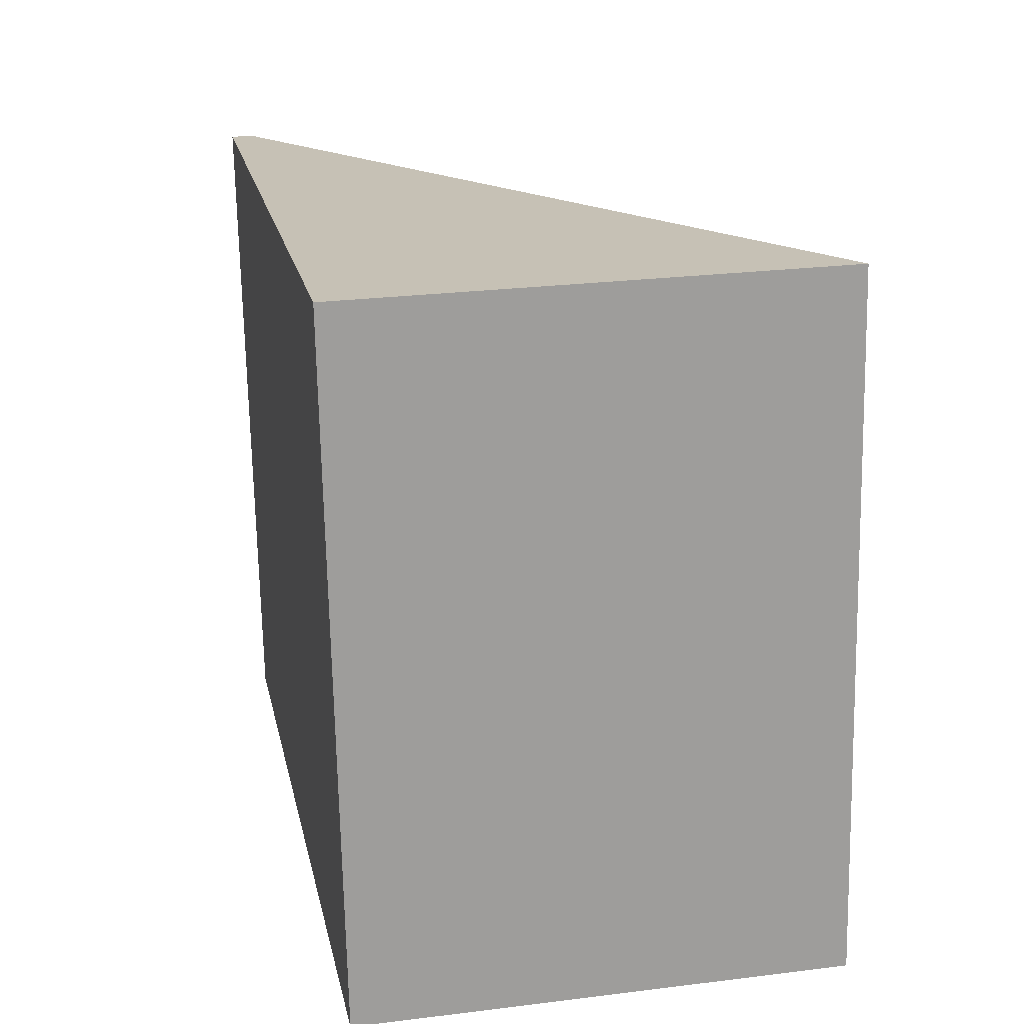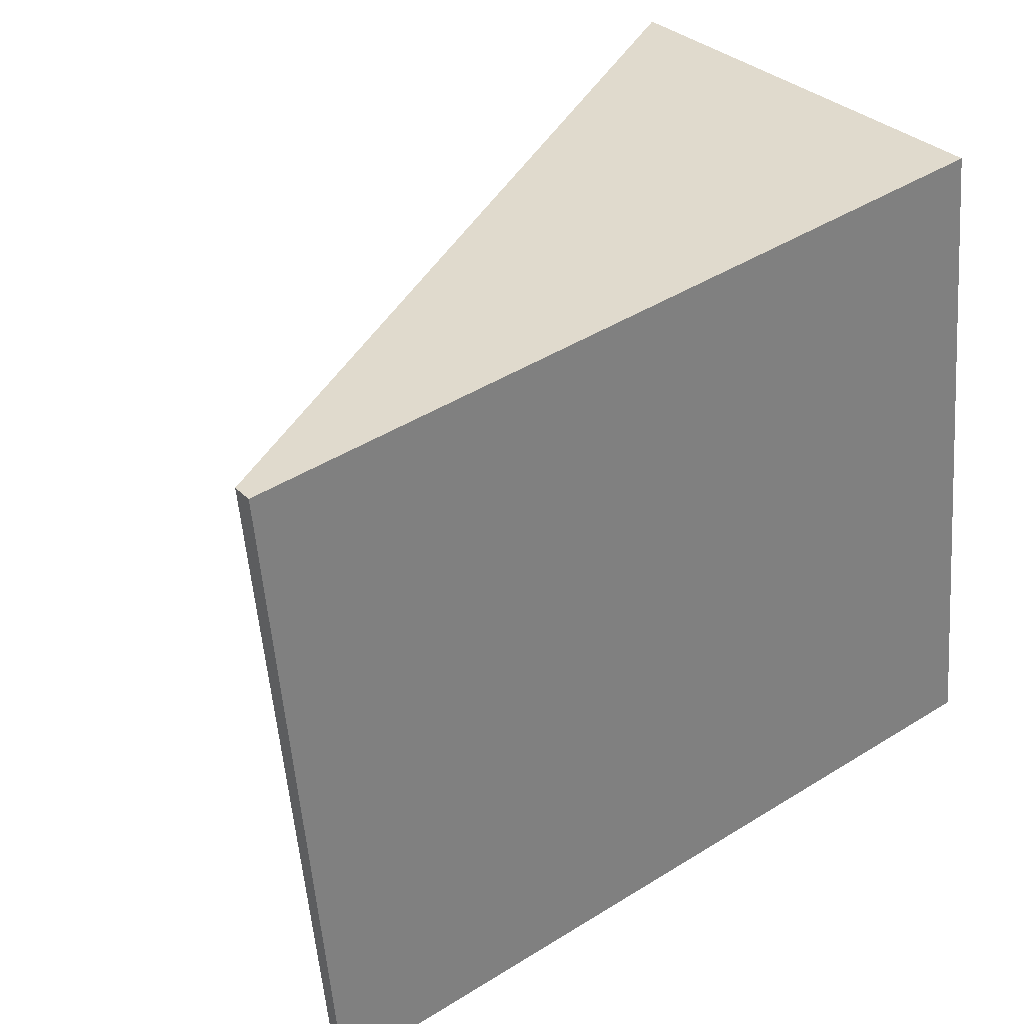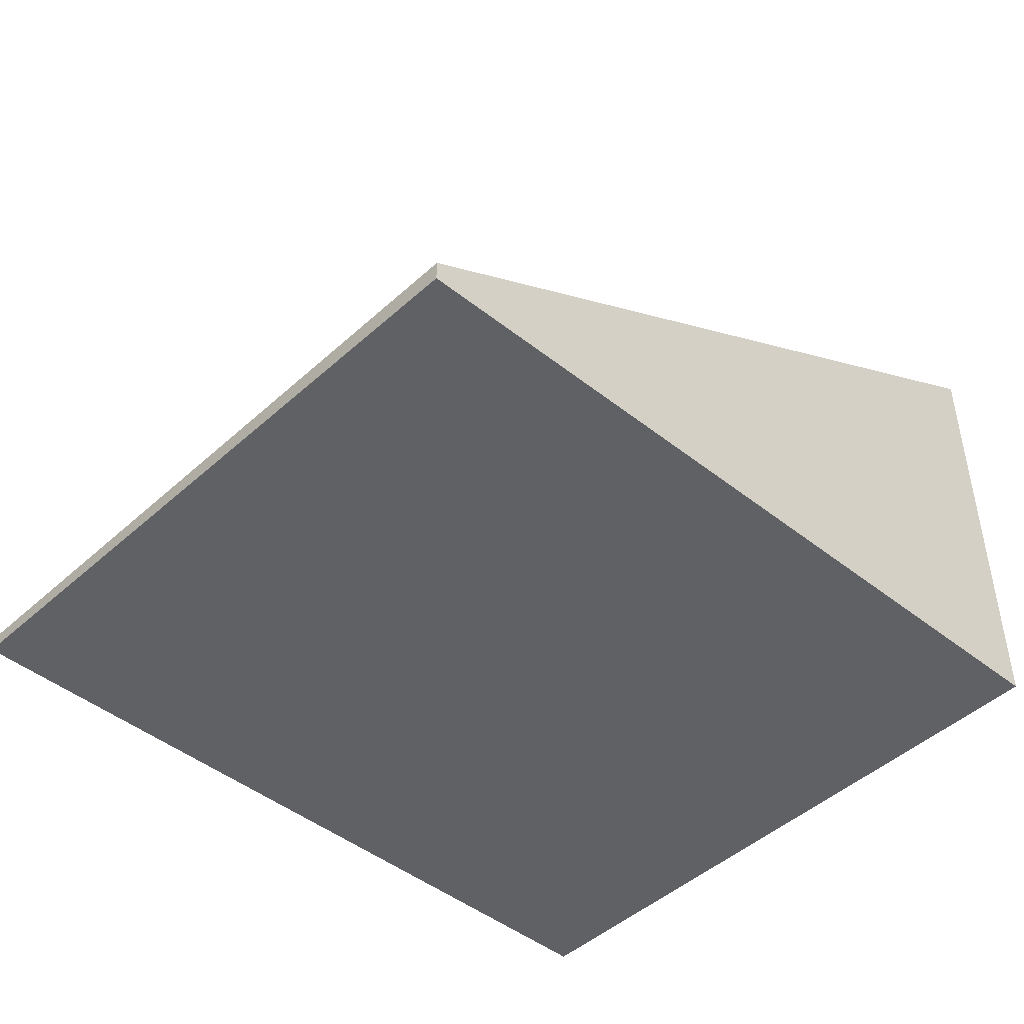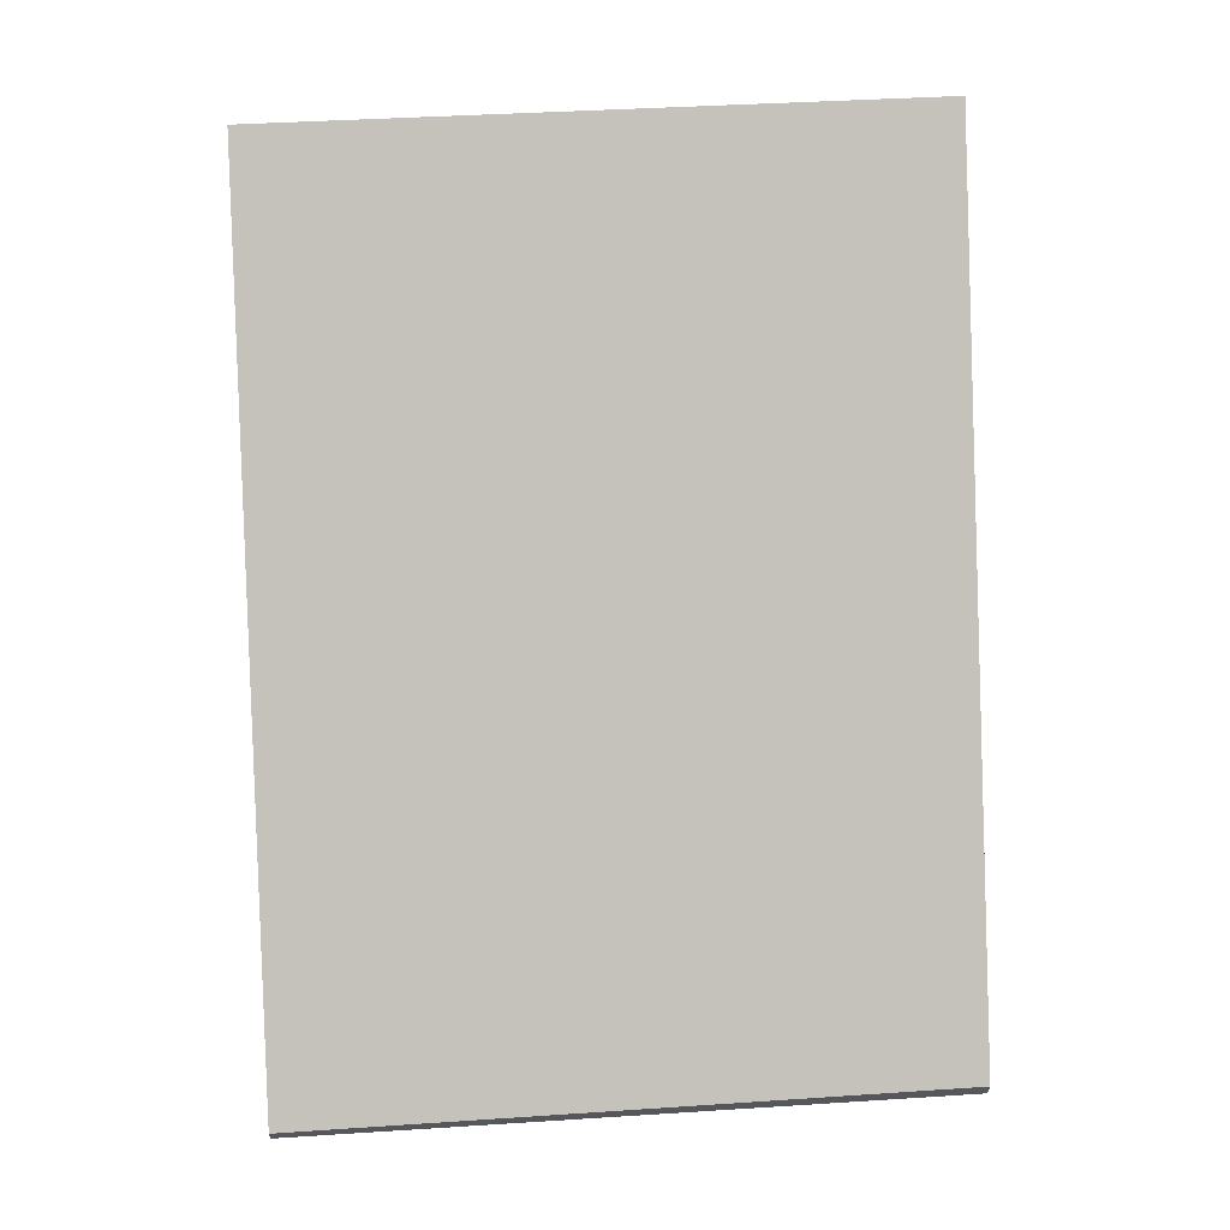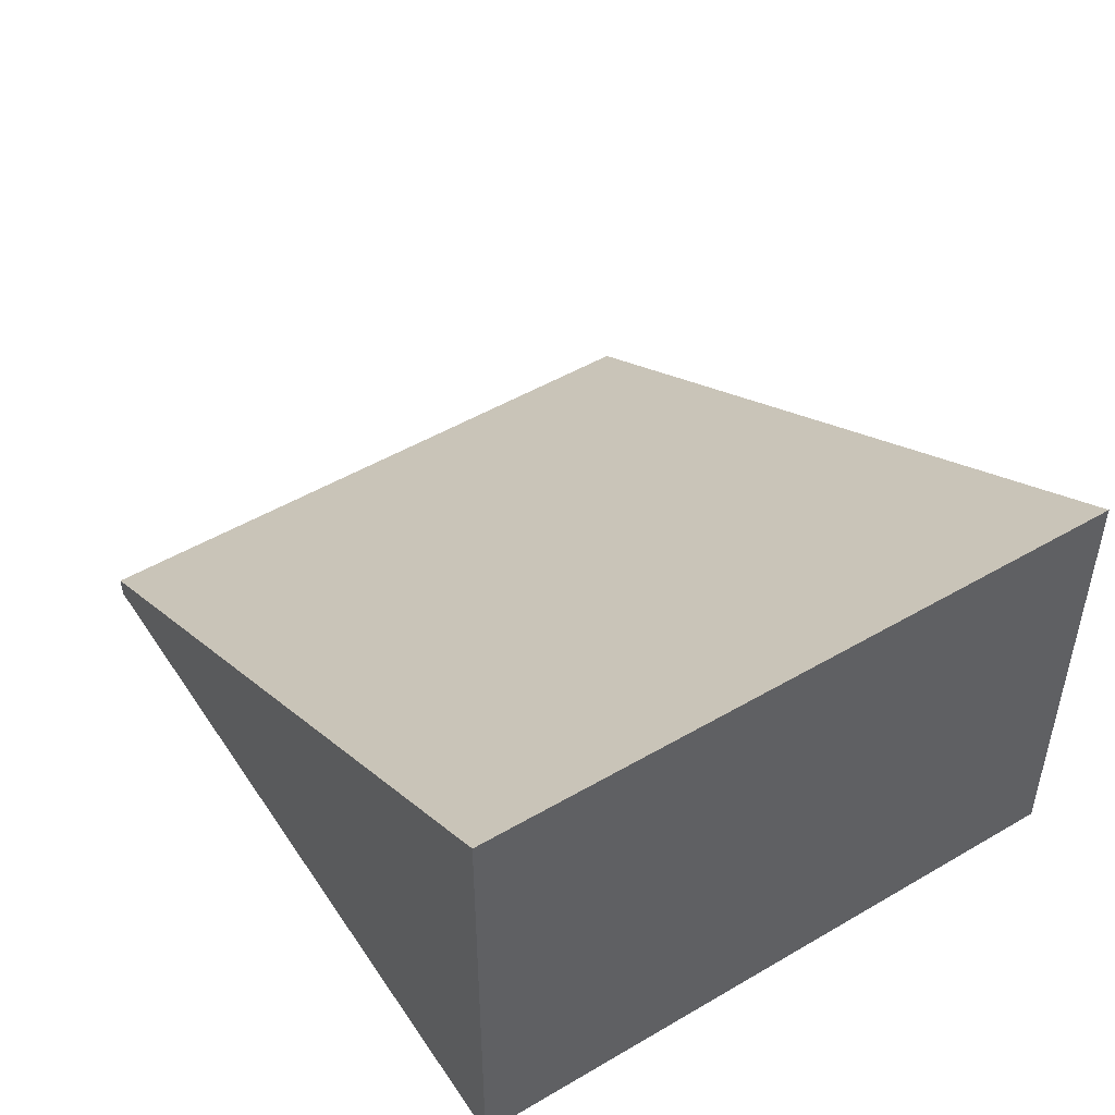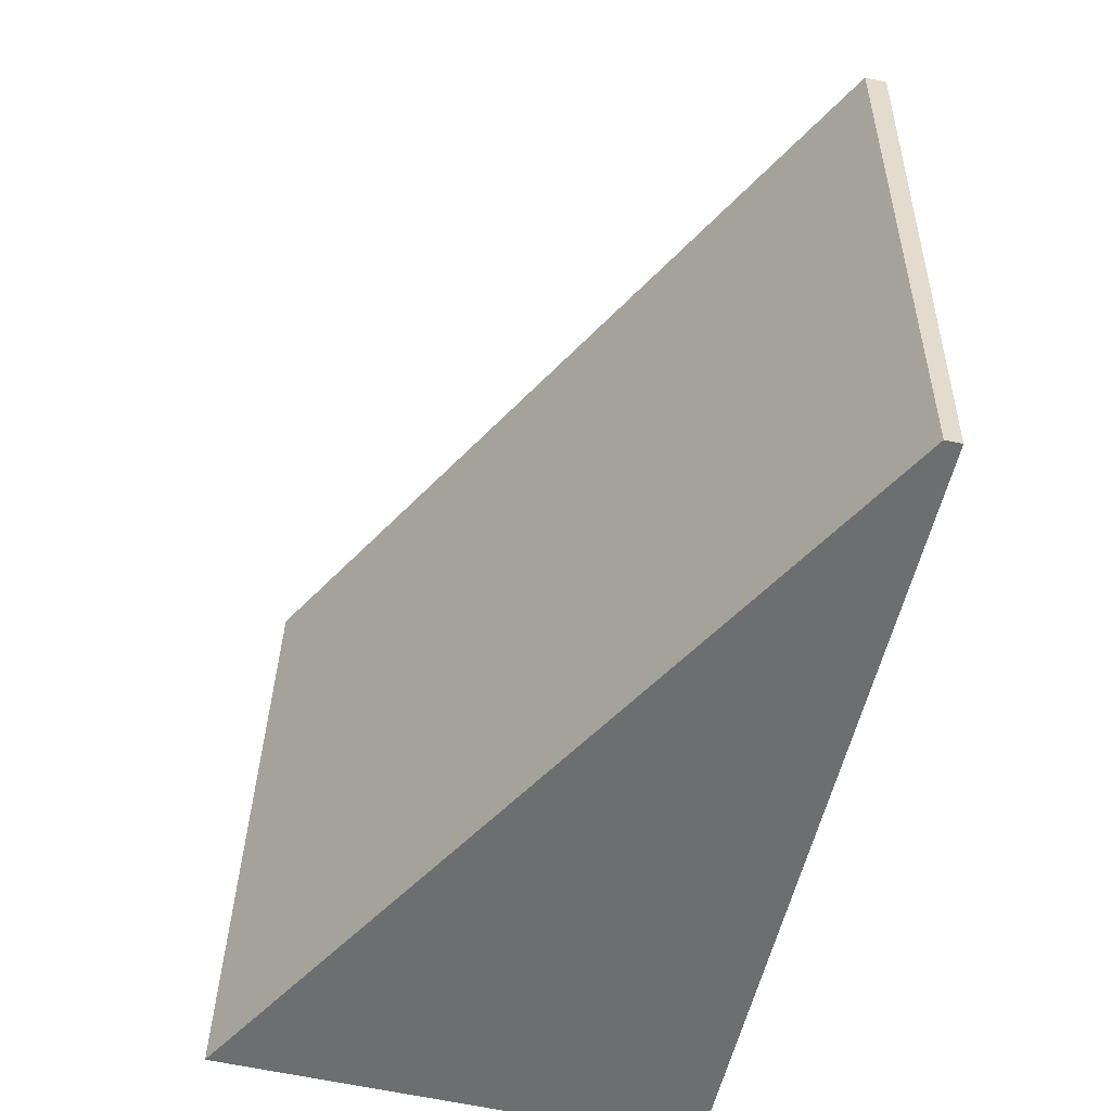
<metadata>
{"format":"obj","ext":"obj","renderer":"f3d","projection":"perspective","resolution":1024,"background":"white","views":[{"elev":26.0,"azim":78.8,"up":"+Z"},{"elev":31.5,"azim":-36.0,"up":"+Z"},{"elev":-45.6,"azim":-49.4,"up":"+Y"},{"elev":62.5,"azim":-99.0,"up":"+Y"},{"elev":48.3,"azim":50.7,"up":"+Y"},{"elev":-60.8,"azim":-102.6,"up":"+Z"}]}
</metadata>
<code>
v  0 0.171 1.047e-17
v  6.854 3.717 -4.545
v  0.49 0.125 -5.282
v  6.277 3.717 0.776
v  6.854 2.783e-16 -4.545
v  0.49 3.234e-16 -5.282
v  0 0 0
v  6.277 -4.752e-17 0.776
g defaultobject
f 1 2 3
f 2 1 4
f 5 3 2
f 3 5 6
f 3 7 1
f 7 3 6
f 1 8 4
f 8 1 7
f 8 2 4
f 2 8 5
f 5 7 6
f 7 5 8

</code>
